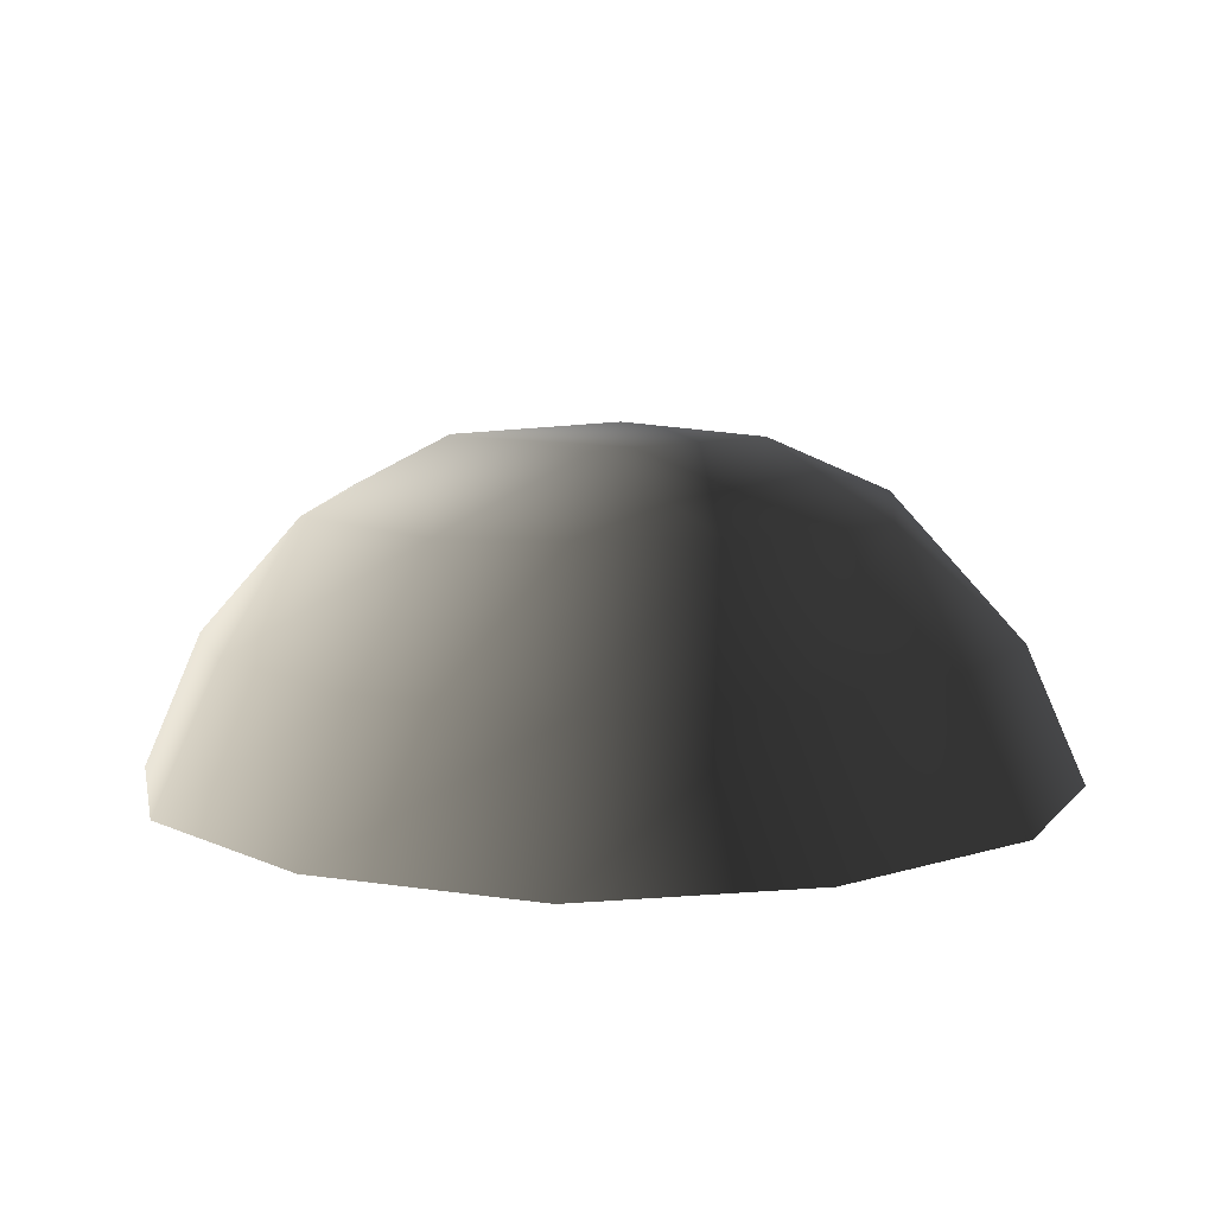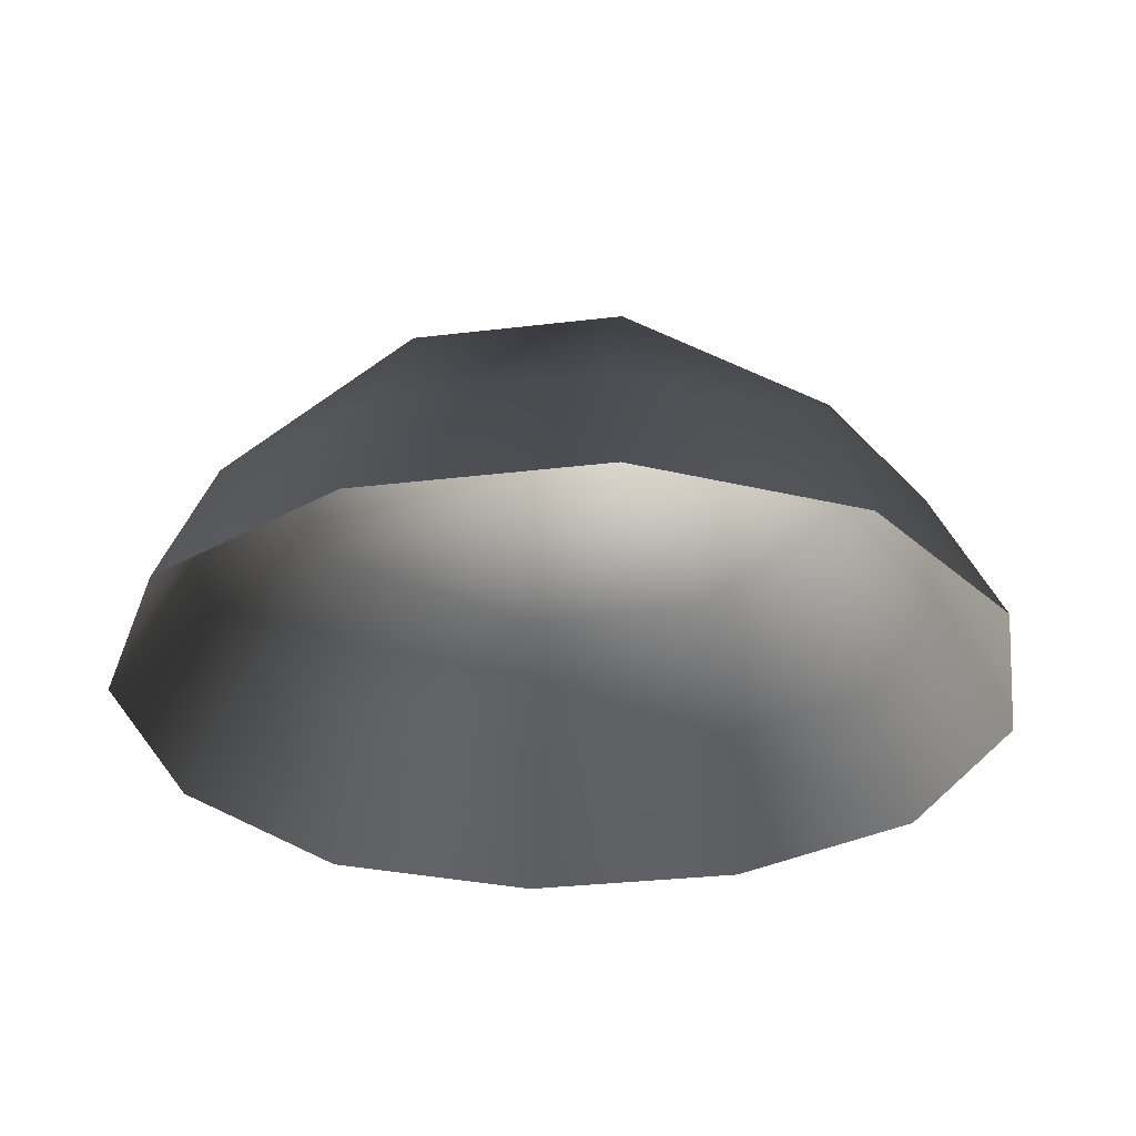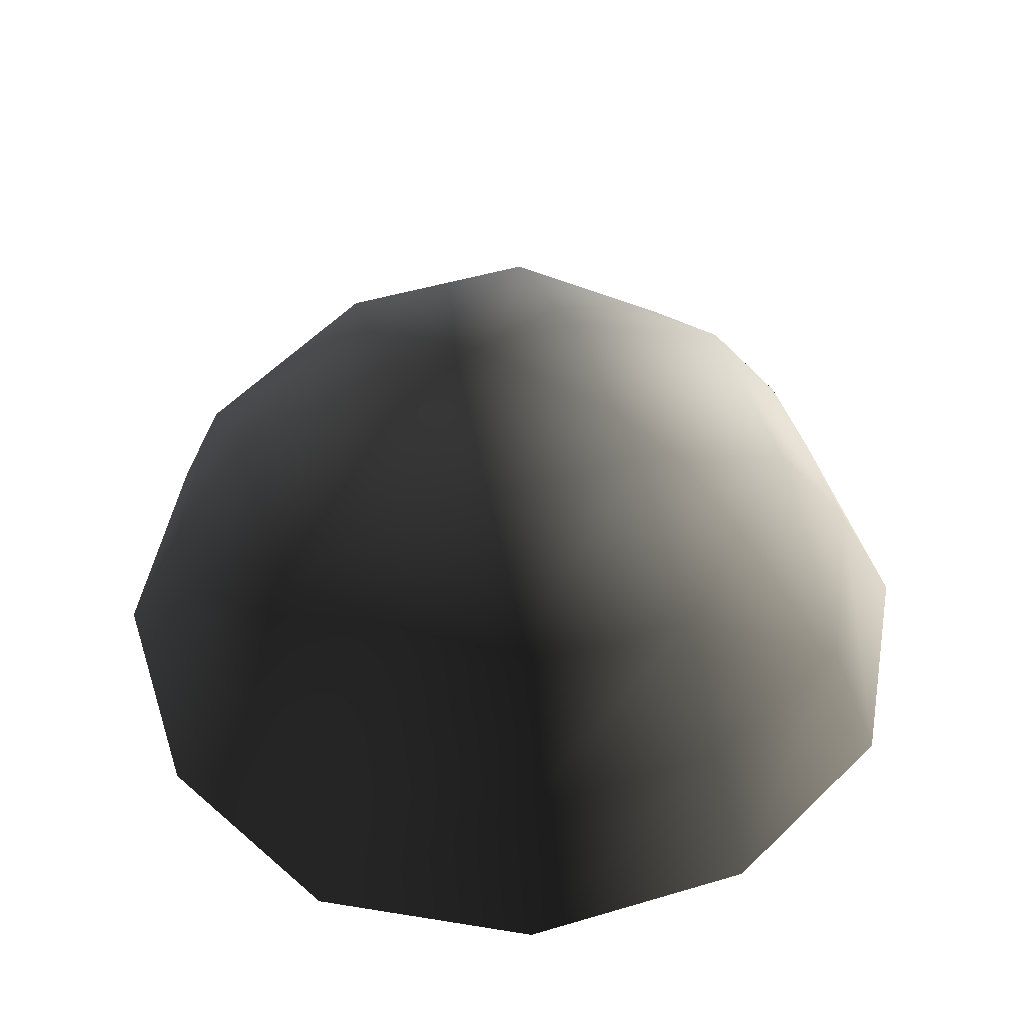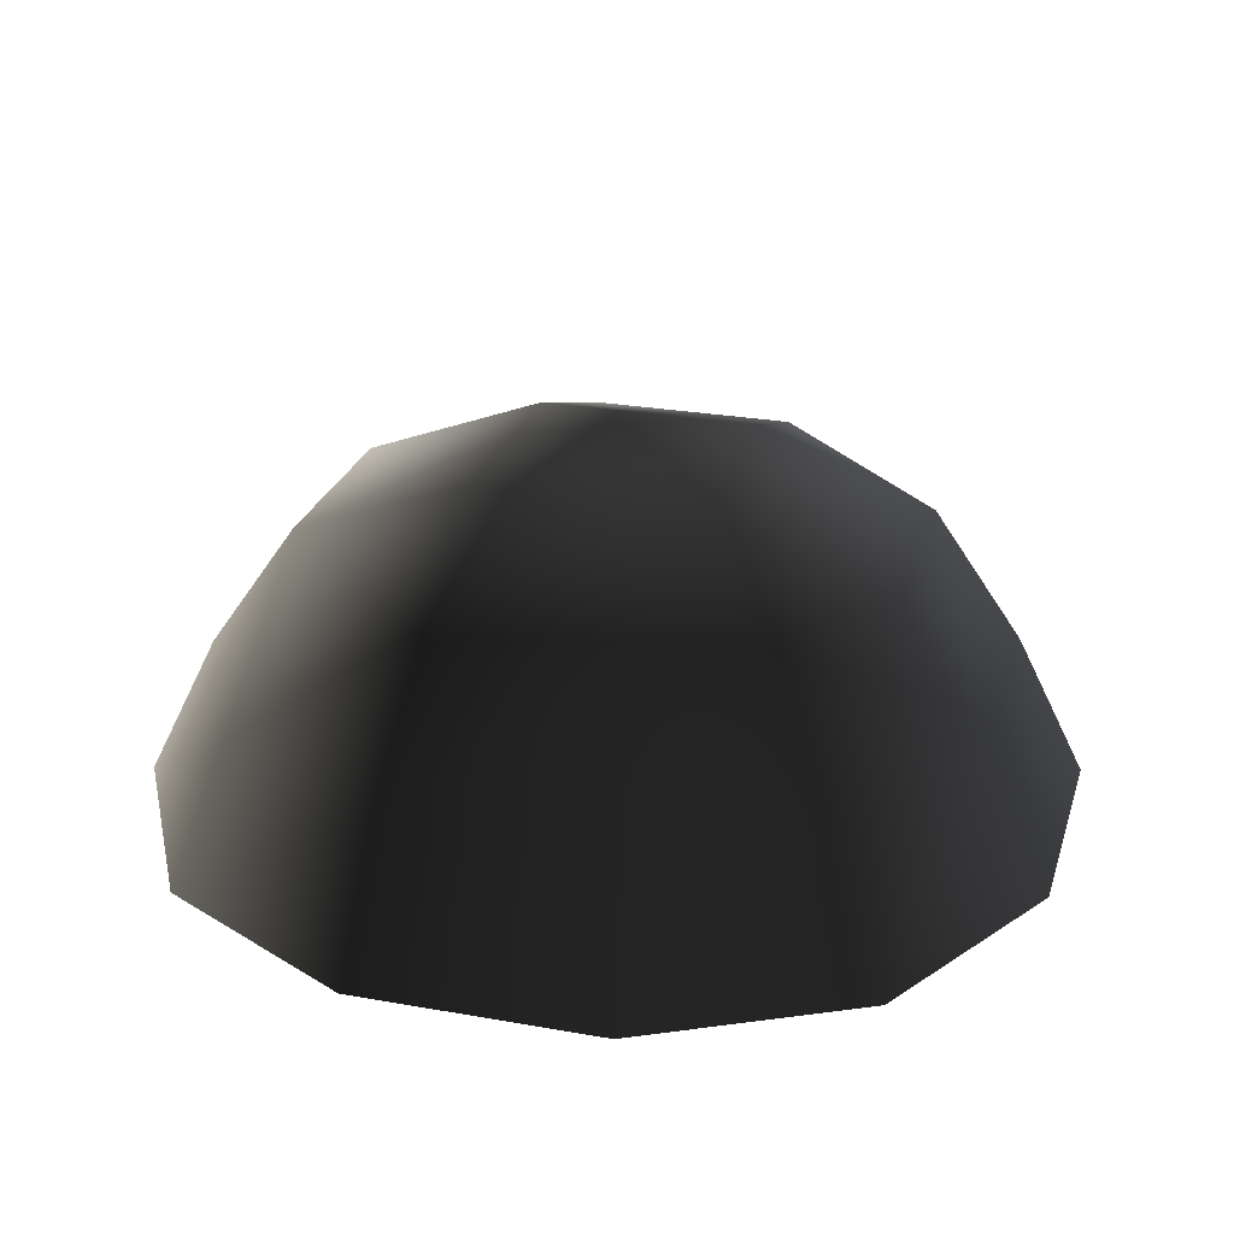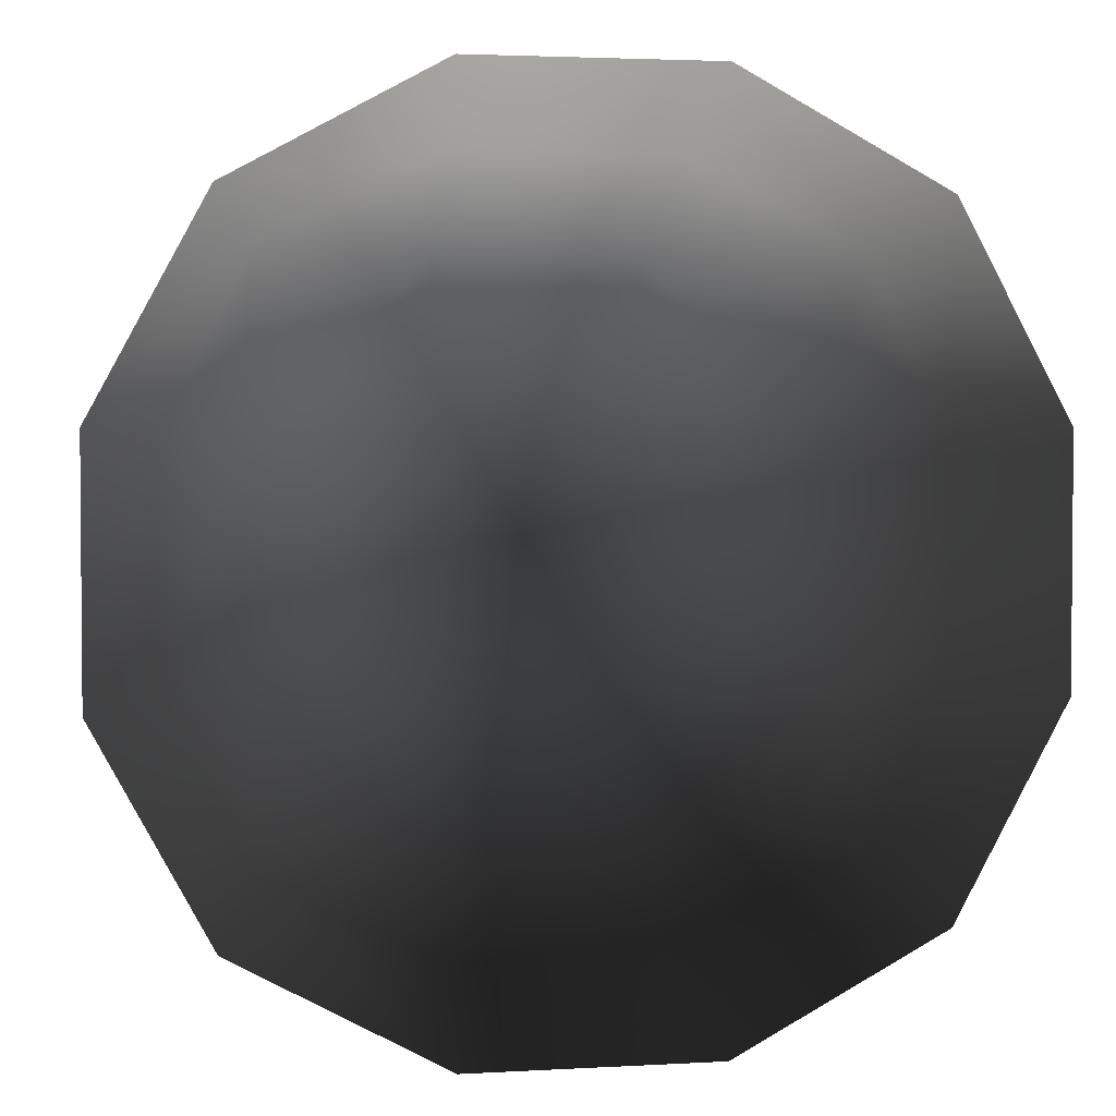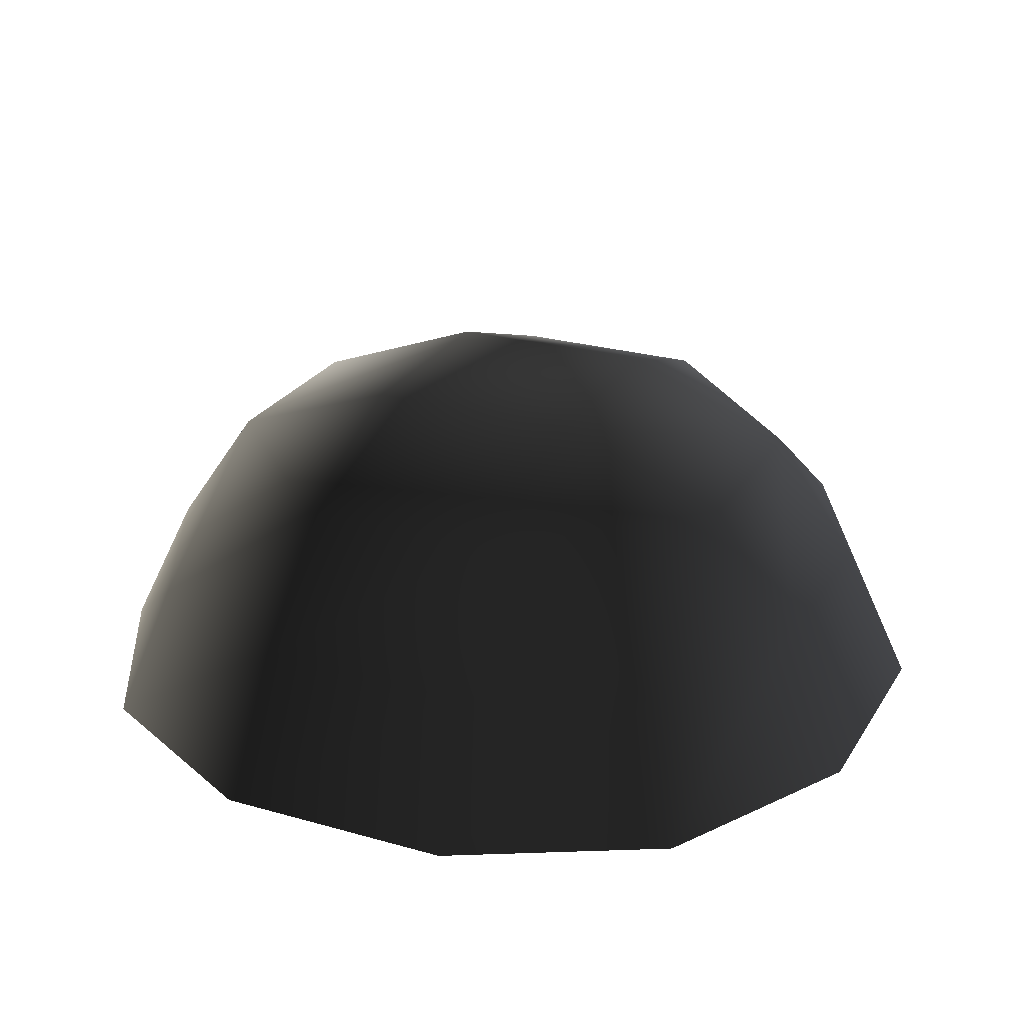
<metadata>
{"format":"obj","ext":"obj","renderer":"f3d","projection":"perspective","resolution":1024,"background":"white","views":[{"elev":9.1,"azim":-129.8,"up":"+Z"},{"elev":-30.7,"azim":9.9,"up":"+Z"},{"elev":49.5,"azim":71.9,"up":"+Z"},{"elev":26.0,"azim":-74.2,"up":"+Z"},{"elev":2.9,"azim":168.9,"up":"+Y"},{"elev":25.4,"azim":-65.3,"up":"+Z"}]}
</metadata>
<code>
v -5.014 1.795 2.028
v -5.025 5.025 -0.3002
v -1.795 5.014 2.028
v -1.9 6.545 -0.1941
v 1.9 6.545 -0.1941
v 1.795 5.014 2.028
v 1.902 1.902 3.178
v -1.902 1.902 3.178
v 1.902 -1.902 3.178
v -1.902 -1.902 3.178
v 1.795 -5.014 2.028
v -1.795 -5.014 2.028
v 5.014 -1.795 2.028
v 5.025 -5.025 -0.3002
v 5.014 1.795 2.028
v 5.025 5.025 -0.3002
v -5.014 -1.795 2.028
v -6.545 1.9 -0.1941
v -6.545 -1.9 -0.1941
v -7.74 2.142 -2.693
v -7.74 -2.142 -2.693
v -5.025 -5.025 -0.3002
v -5.771 -5.771 -2.722
v 6.545 -1.9 -0.1941
v 6.545 1.9 -0.1941
v 7.74 -2.142 -2.693
v 7.74 2.142 -2.693
v 5.771 5.771 -2.722
v -1.9 -6.545 -0.1941
v 1.9 -6.545 -0.1941
v -2.142 -7.74 -2.693
v 2.142 -7.74 -2.693
v 5.771 -5.771 -2.722
v 2.142 7.74 -2.693
v -2.142 7.74 -2.693
v -5.771 5.771 -2.722
g Rock_single_t1(Clone)_33031_361
f 1 3 2
f 4 2 3
f 3 5 4
f 3 6 5
f 7 6 3
f 7 3 8
f 8 3 1
f 9 7 8
f 9 8 10
f 10 8 1
f 11 9 10
f 11 10 12
f 13 7 9
f 9 11 13
f 13 11 14
f 13 15 7
f 7 15 6
f 6 15 16
f 5 6 16
f 10 17 12
f 10 1 17
f 17 1 18
f 17 18 19
f 19 18 20
f 19 20 21
f 22 12 17
f 22 19 21
f 19 22 17
f 22 21 23
f 15 13 24
f 24 13 14
f 15 24 25
f 25 16 15
f 25 24 26
f 25 26 27
f 16 25 27
f 16 27 28
f 29 22 23
f 29 12 22
f 11 12 29
f 11 29 30
f 30 29 31
f 29 23 31
f 30 31 32
f 30 14 11
f 14 30 32
f 14 32 33
f 24 33 26
f 24 14 33
f 5 28 34
f 4 5 34
f 4 34 35
f 2 4 35
f 2 35 36
f 5 16 28
f 18 2 36
f 18 36 20
f 18 1 2

</code>
